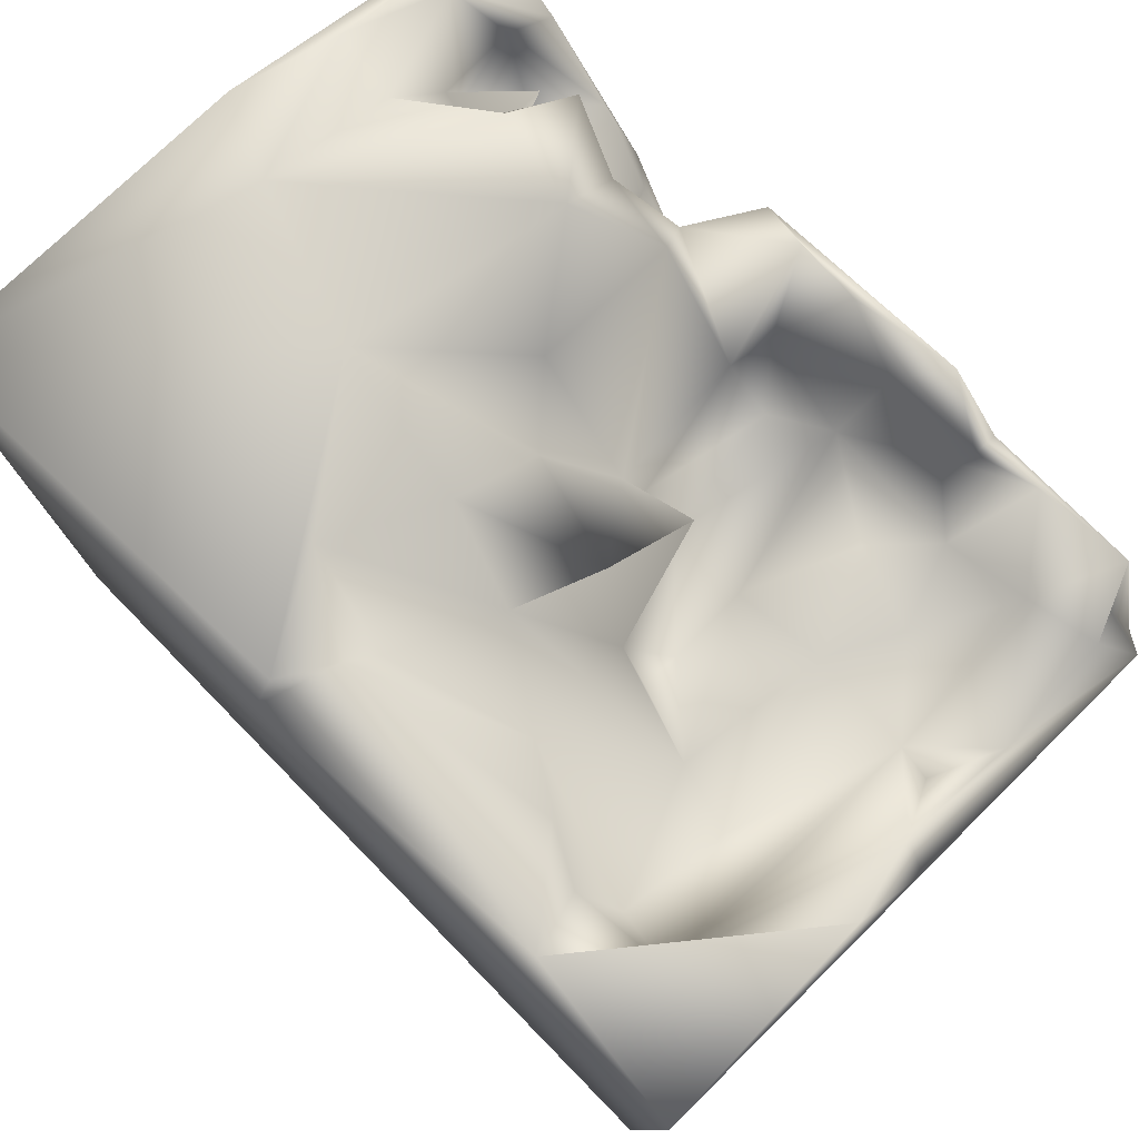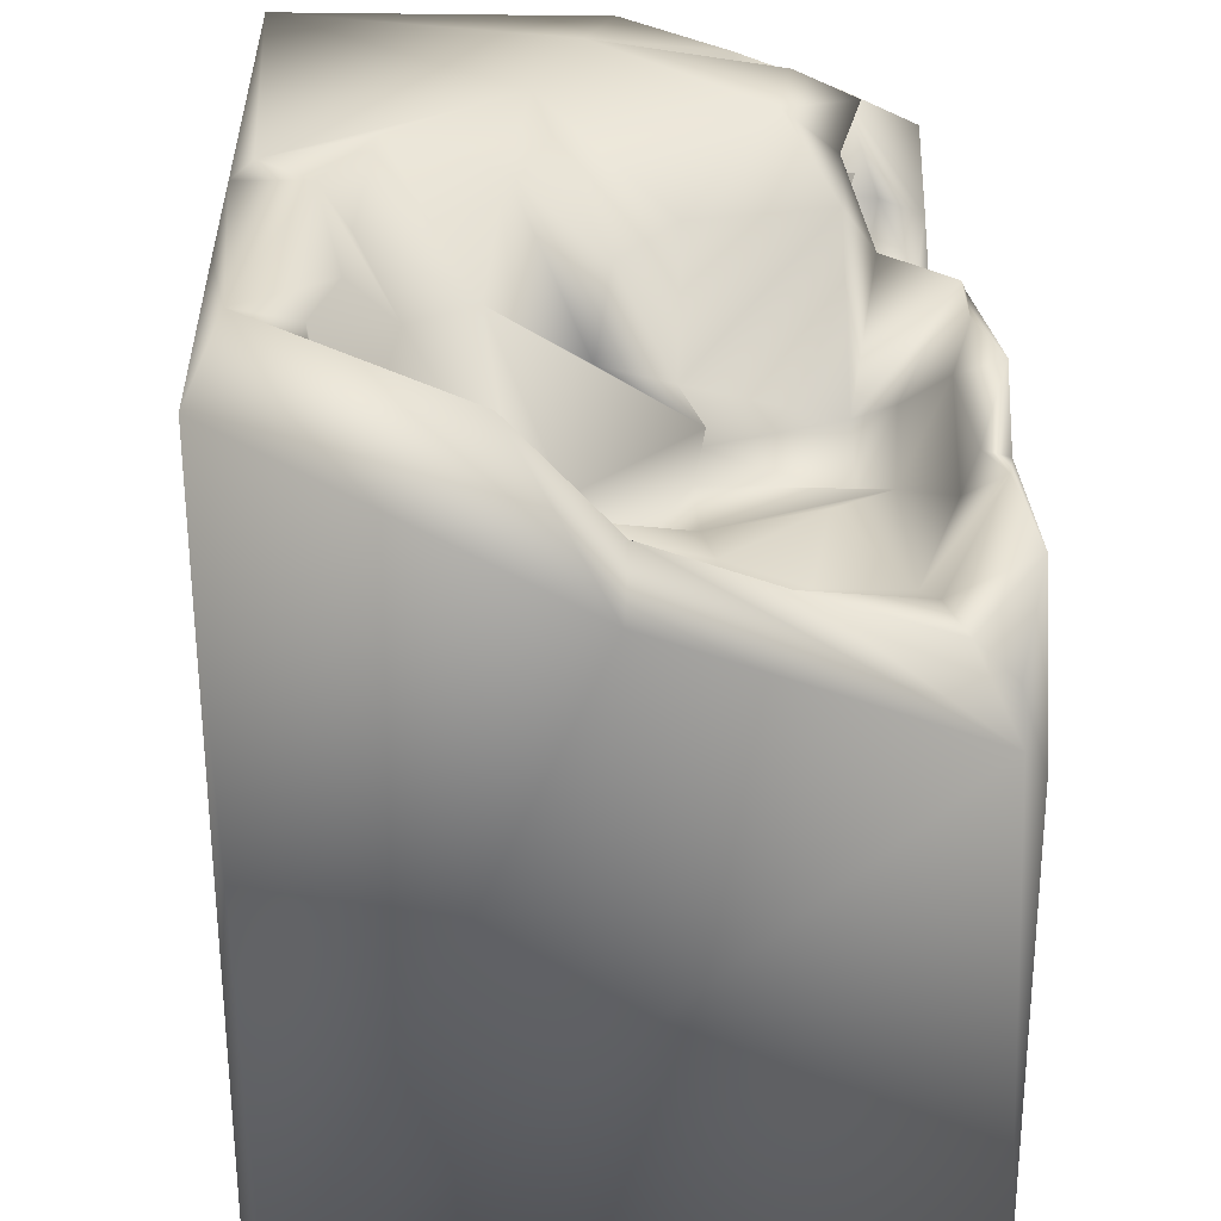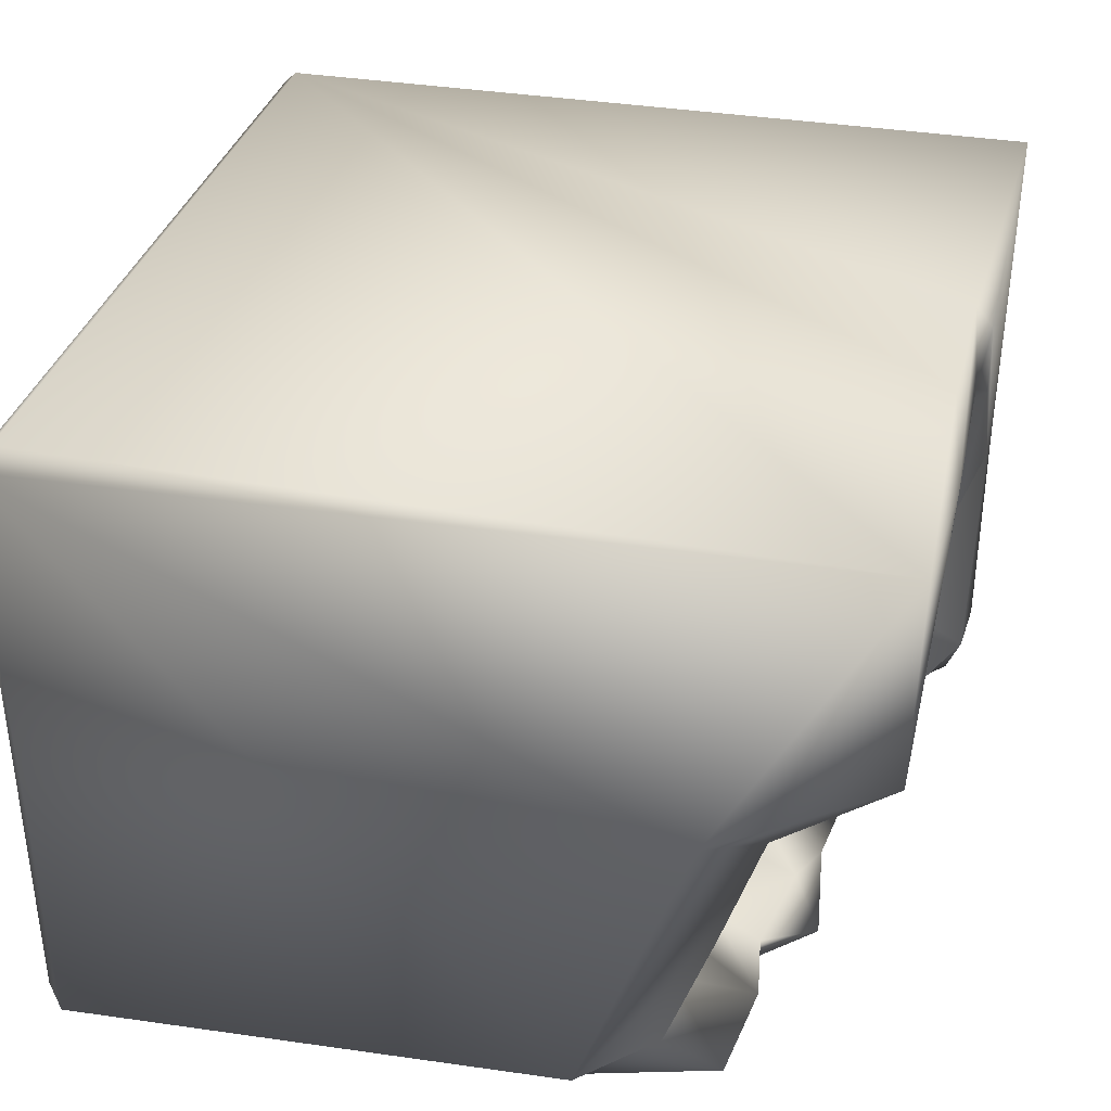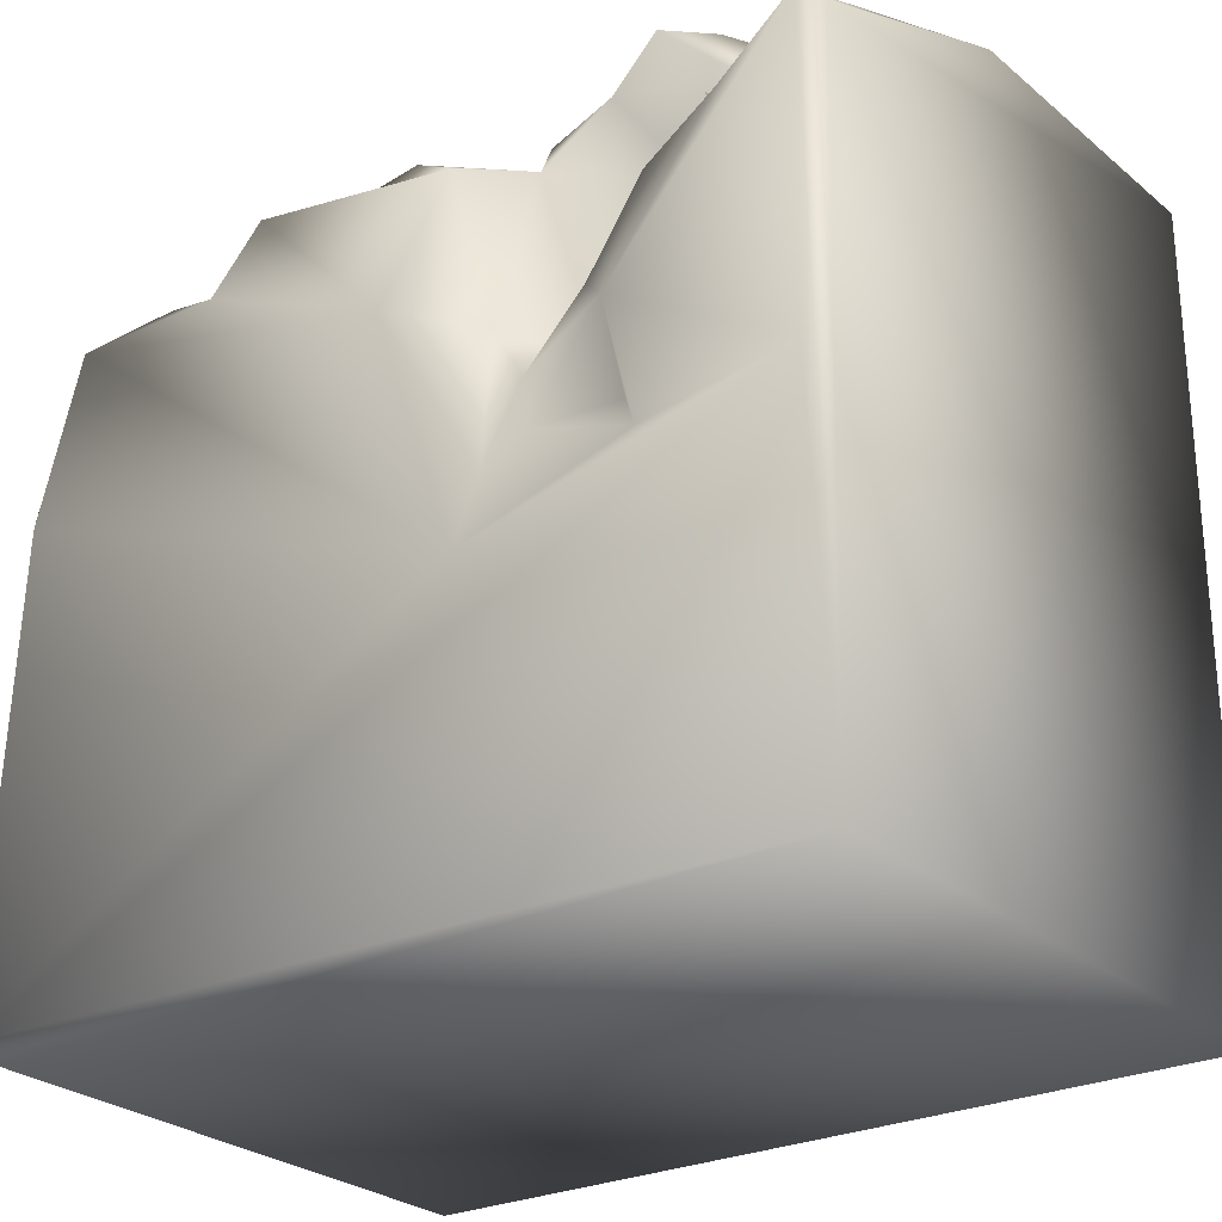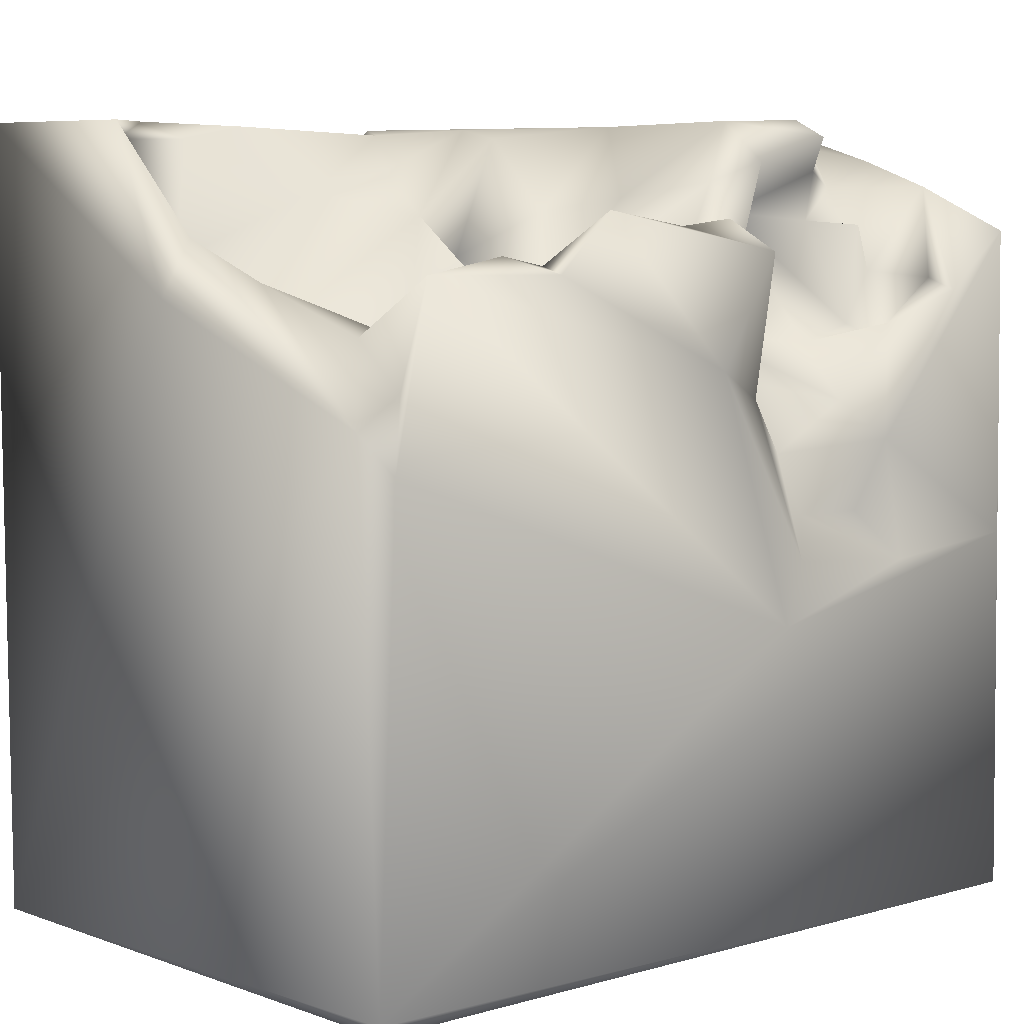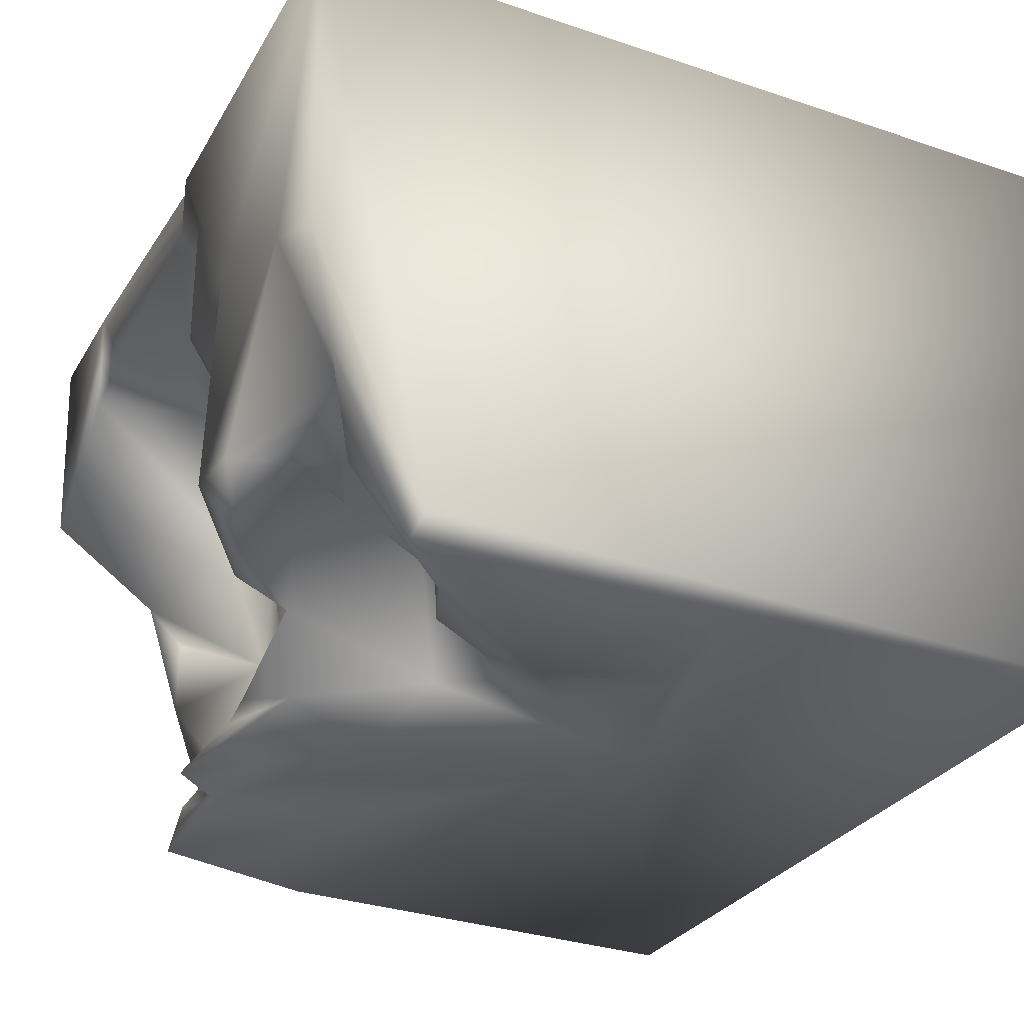
<metadata>
{"format":"obj","ext":"obj","renderer":"f3d","projection":"perspective","resolution":1024,"background":"white","views":[{"elev":77.9,"azim":45.6,"up":"+Y"},{"elev":29.4,"azim":88.0,"up":"+Y"},{"elev":33.3,"azim":103.3,"up":"+Z"},{"elev":-26.2,"azim":-142.7,"up":"+Y"},{"elev":5.7,"azim":138.7,"up":"+Y"},{"elev":-29.6,"azim":-115.7,"up":"+Z"}]}
</metadata>
<code>
o Liquid_Domain
v -8.134 -8.756 6.217
v -8.483 -9.102 5.867
v 8.134 -8.756 6.217
v 8.484 -9.105 5.864
v -8.468 -9.096 -6.039
v 8.438 -8.771 -6.216
v 8.134 -9.109 -5.864
v 8.485 1.292 -5.752
v -8.121 -1.487 -6.222
v -1.641 -2.913 -6.217
v 8.47 3.456 0.09907
v -2.133 -1.671 -6.145
v -8.464 4.665 -5.685
v -5.102 -1.85 -6.123
v 8.429 6.914 6.138
v -4.436 -0.864 -5.466
v -2.653 -0.8365 -5.63
v 8.039 0.5422 -6.212
v -4.509 0.6347 -6.193
v -2.294 0.3806 -5.315
v 0.1106 2.092 -6.181
v -1.641 1.475 -5.32
v 7.24 3.91 -6.098
v 2.801 1.273 0.1198
v -2.027 1.949 -2.937
v 2.814 1.984 0.9363
v 2.14 2.321 0.8004
v 1.257 2.034 -1.335
v 2.847 2.021 -1.345
v 0.8322 1.613 -4.104
v -3.764 1.397 -5.61
v 7.856 2.846 -4.976
v 7.609 1.921 -5.801
v 5.659 2.279 1.815
v 6.723 2.101 -1.444
v 0.4421 2.33 -1.395
v 2.023 2.3 -4.592
v -0.09457 2.549 -4.061
v -7.128 1.861 -4.092
v 4.75 1.922 -4.626
v -6.158 2.371 -4.97
v -6.648 3.581 -6.11
v 3.004 5.062 -6.091
v 4.152 3.91 -6.057
v -8.414 7.056 6.086
v -0.6864 6.738 6.183
v 1.526 3.224 -1.502
v 4.683 2.499 -1.479
v 3.818 2.893 -3.305
v 5.378 2.34 -2.904
v -2.75 2.705 -2.74
v 6.448 2.712 -4.717
v -5.615 2.868 -4.153
v -4.097 2.509 -4.33
v 0.1358 2.927 -4.815
v -5.017 2.929 -5.779
v 3.688 3.021 -5.368
v 6.693 3.281 1.716
v 4.37 3.155 1.579
v 7.416 3.91 -1.004
v 0.1851 3.38 -1.109
v 7.982 3.766 -2.345
v -6.916 3.832 -5.252
v 2.295 4.459 -5.353
v -6.832 3.966 -3.668
v -1.336 4.334 -6.085
v 5.334 4.236 -5.826
v 0.7388 5.108 2.093
v 1.238 4.242 0.3095
v -5.425 4.908 -4.608
v 7.881 4.573 0.01324
v -5.383 5.011 -3.19
v -1.737 5.728 -3.961
v 4.147 4.063 -5.547
v 2.608 5.602 3.326
v 6.616 6.593 4.449
v -3.703 5.169 -2.535
v -7.536 5.729 -4.564
v -0.3441 4.955 -5.829
v 0.8995 4.801 -5.819
v -8.17 4.796 -6.126
v 5.486 4.158 4.138
v -6.869 5.721 -2.488
v -2.054 4.758 -4.627
v -8.374 6.921 -0.4116
v 2.464 6.702 6.2
v 4.855 6.663 4.634
v 8.266 6.809 1.866
v -5.316 6.019 -3.451
v 3.841 6.932 4.129
v -0.772 5.19 -0.06229
v -3.105 6.158 -4.051
v 0.01152 6.122 4.18
v -1.879 5.456 -1.261
v -8.028 6.333 -2.563
v -3.106 7.001 -3
v -4.41 6.661 -4.538
v 5.179 7.05 5.781
v -4.889 7.069 -3.348
v -0.7587 7.072 5.753
v -3.847 7.079 1.218
v -1.88 7.044 3.786
v -0.2078 6.904 4.74
v -0.9234 6.745 1.673
v -6.826 7.017 0.2474
f 1 2 3
f 2 4 3
f 6 4 7
f 7 2 5
f 4 2 7
f 6 7 5
f 4 6 8
f 5 9 6
f 8 6 18
f 6 9 10
f 18 6 10
f 10 9 14
f 4 8 11
f 10 14 12
f 15 3 4
f 2 13 5
f 9 5 81
f 12 14 17
f 3 15 1
f 16 17 14
f 17 16 19
f 17 19 20
f 14 9 19
f 16 14 19
f 12 17 20
f 9 81 19
f 31 20 19
f 12 20 22
f 21 12 22
f 10 12 21
f 10 23 18
f 10 21 23
f 33 8 18
f 2 1 45
f 1 15 86
f 31 25 20
f 20 25 22
f 26 24 27
f 27 24 28
f 51 25 31
f 33 32 8
f 35 48 34
f 28 24 29
f 48 35 50
f 28 30 36
f 37 30 28
f 30 38 36
f 51 31 54
f 30 55 38
f 5 13 81
f 19 81 42
f 21 43 44
f 21 44 23
f 35 34 58
f 59 24 26
f 59 34 48
f 27 28 47
f 29 24 59
f 59 48 29
f 48 49 29
f 29 37 28
f 49 37 29
f 35 52 50
f 48 50 49
f 50 40 49
f 40 37 49
f 50 52 40
f 39 53 41
f 37 55 30
f 54 56 41
f 40 57 37
f 56 54 31
f 33 18 23
f 26 27 59
f 28 36 47
f 60 62 35
f 11 8 71
f 36 38 61
f 52 35 62
f 39 65 53
f 54 41 53
f 41 63 39
f 37 64 55
f 57 64 37
f 33 23 32
f 19 42 56
f 56 31 19
f 15 4 11
f 34 82 58
f 82 34 59
f 27 47 68
f 61 47 36
f 71 8 62
f 52 62 32
f 62 8 32
f 56 63 41
f 40 67 57
f 52 67 40
f 66 21 22
f 69 68 47
f 69 47 61
f 71 62 60
f 53 65 70
f 22 25 84
f 22 84 66
f 67 52 23
f 23 52 32
f 63 56 42
f 67 74 57
f 23 44 67
f 82 59 75
f 58 71 35
f 35 71 60
f 69 61 91
f 54 53 77
f 53 72 77
f 77 51 54
f 64 80 55
f 57 74 64
f 21 66 43
f 82 76 58
f 68 59 27
f 77 25 51
f 61 38 73
f 84 25 77
f 72 53 70
f 65 39 63
f 73 38 84
f 38 79 84
f 38 55 79
f 55 80 79
f 44 74 67
f 43 66 80
f 68 75 59
f 61 94 91
f 79 66 84
f 42 81 78
f 42 78 63
f 74 44 43
f 66 79 80
f 1 86 46
f 76 71 58
f 2 45 13
f 68 69 104
f 69 91 104
f 61 73 94
f 83 72 65
f 65 78 83
f 72 70 65
f 65 63 78
f 80 64 43
f 64 74 43
f 75 87 82
f 87 76 82
f 15 11 88
f 88 11 71
f 77 72 89
f 92 84 77
f 75 90 87
f 75 68 93
f 45 85 13
f 88 71 76
f 85 95 13
f 95 83 78
f 83 89 72
f 89 92 77
f 13 95 81
f 78 81 95
f 84 92 73
f 102 93 68
f 104 102 68
f 104 91 101
f 101 91 94
f 73 96 94
f 89 97 92
f 1 46 45
f 15 98 86
f 93 102 103
f 93 103 75
f 90 75 103
f 83 105 99
f 96 101 94
f 83 95 105
f 83 99 89
f 99 97 89
f 92 97 96
f 73 92 96
f 45 46 100
f 46 86 98
f 100 101 45
f 46 103 100
f 98 103 46
f 90 103 98
f 102 101 100
f 98 87 90
f 76 87 98
f 88 76 98
f 101 105 45
f 15 88 98
f 103 102 100
f 105 85 45
f 104 101 102
f 101 96 105
f 96 99 105
f 105 95 85
f 96 97 99

</code>
